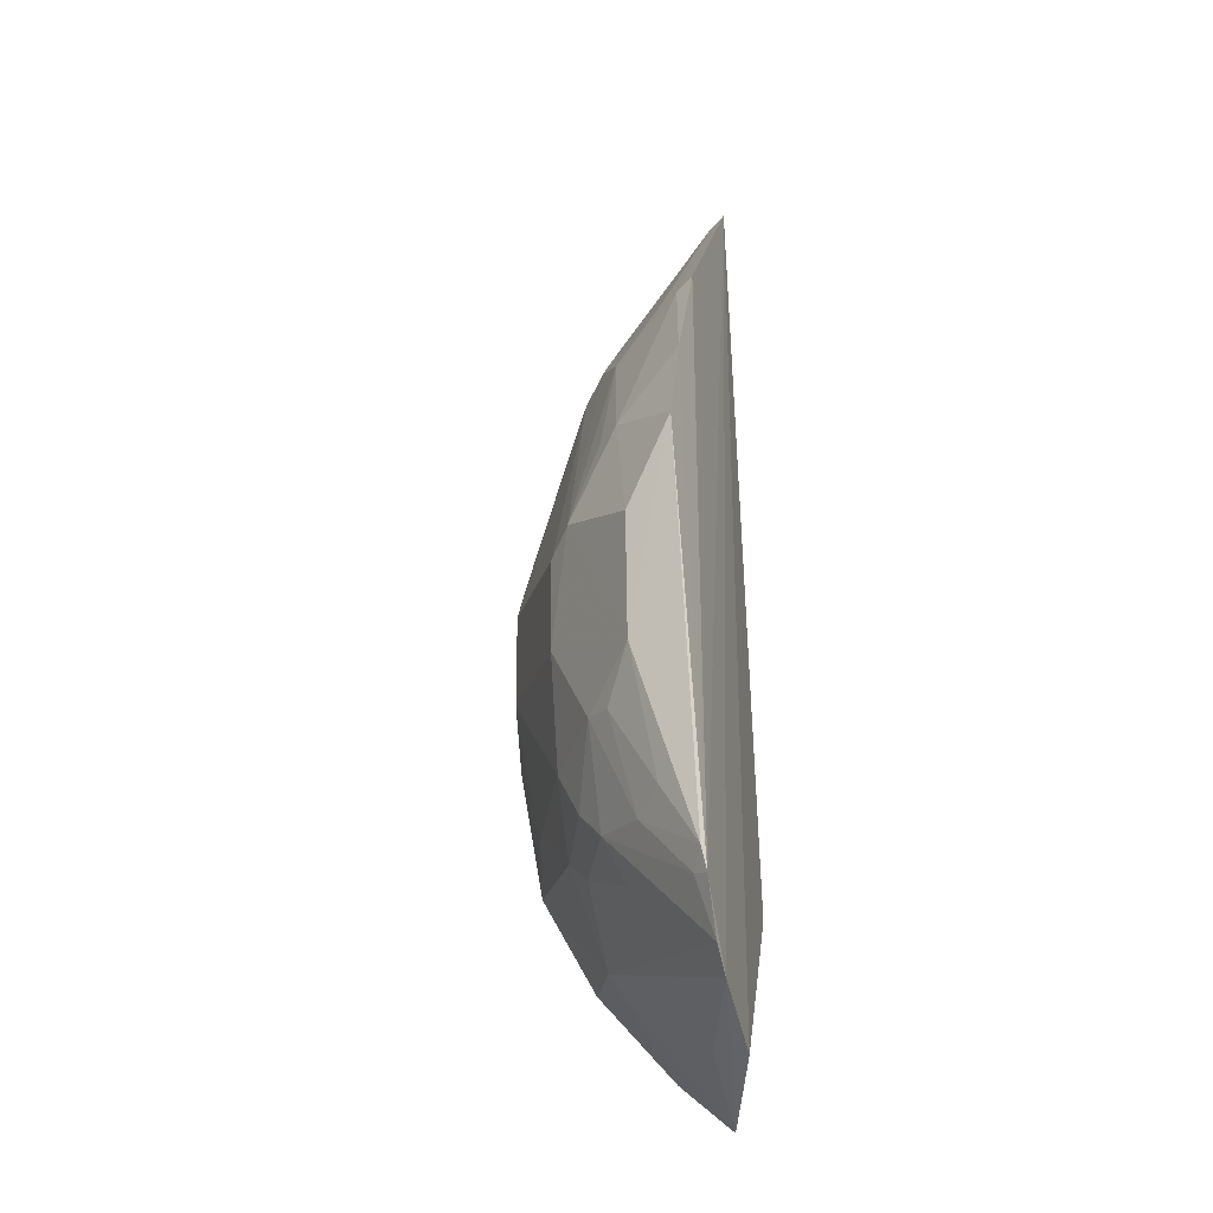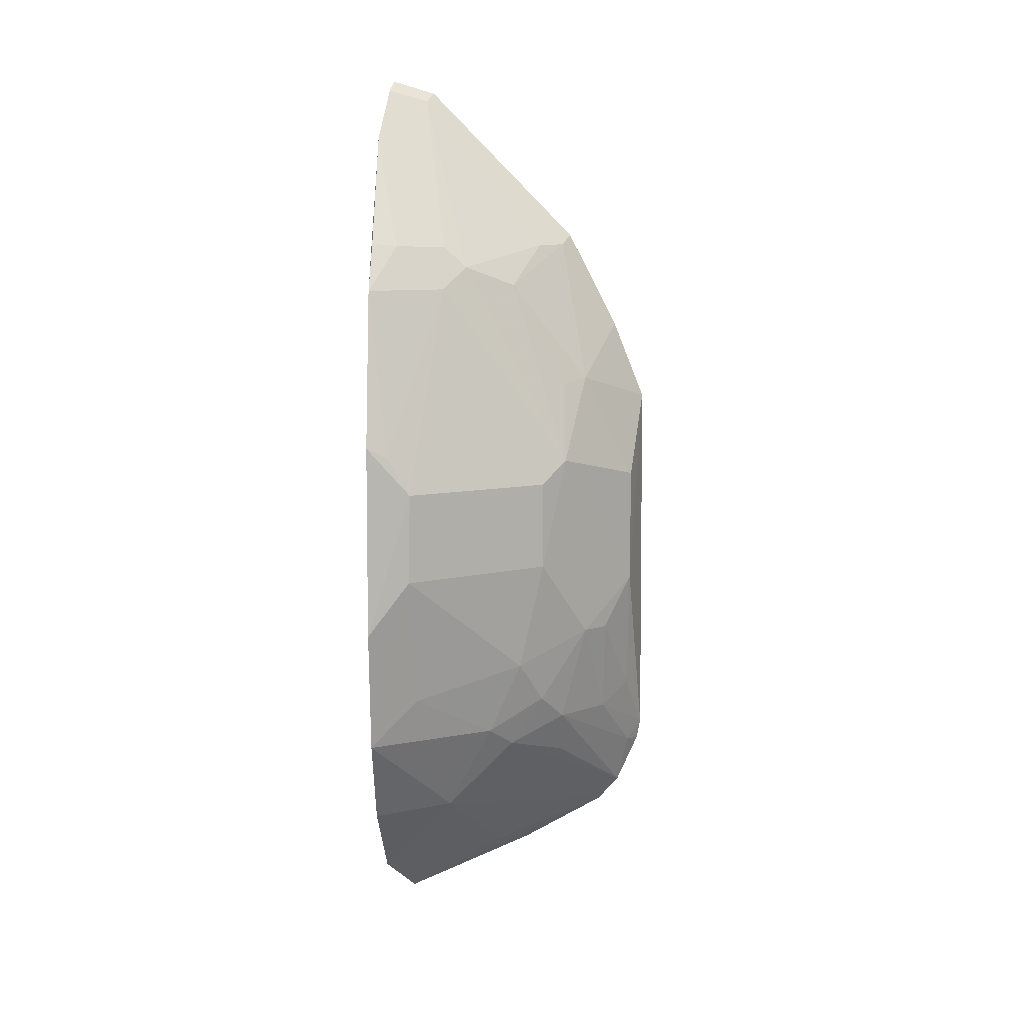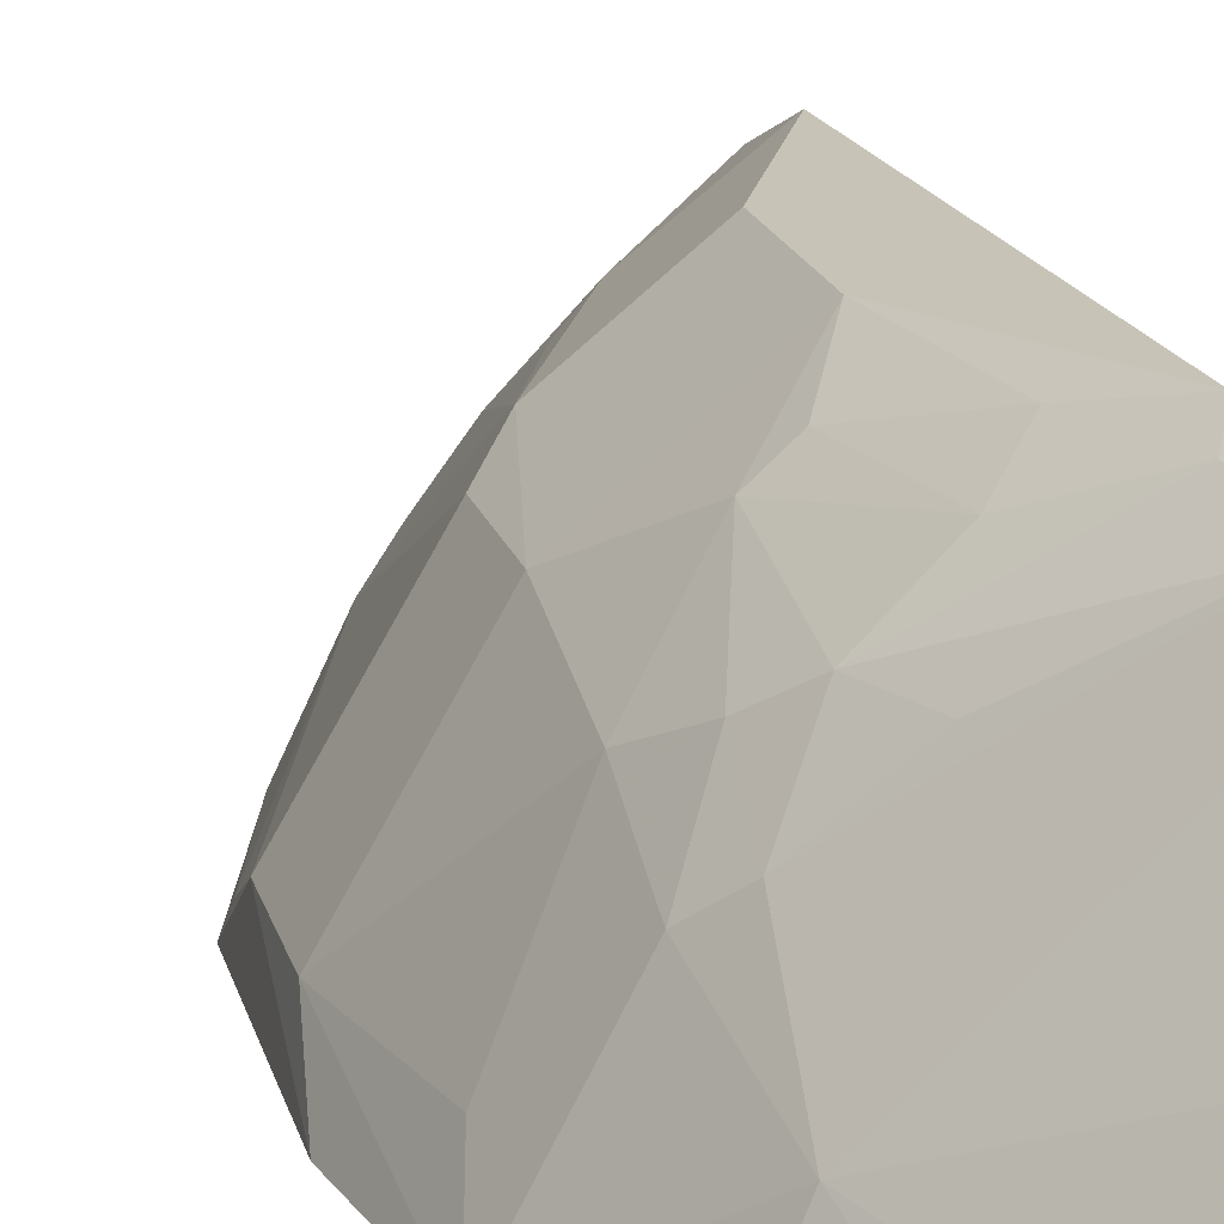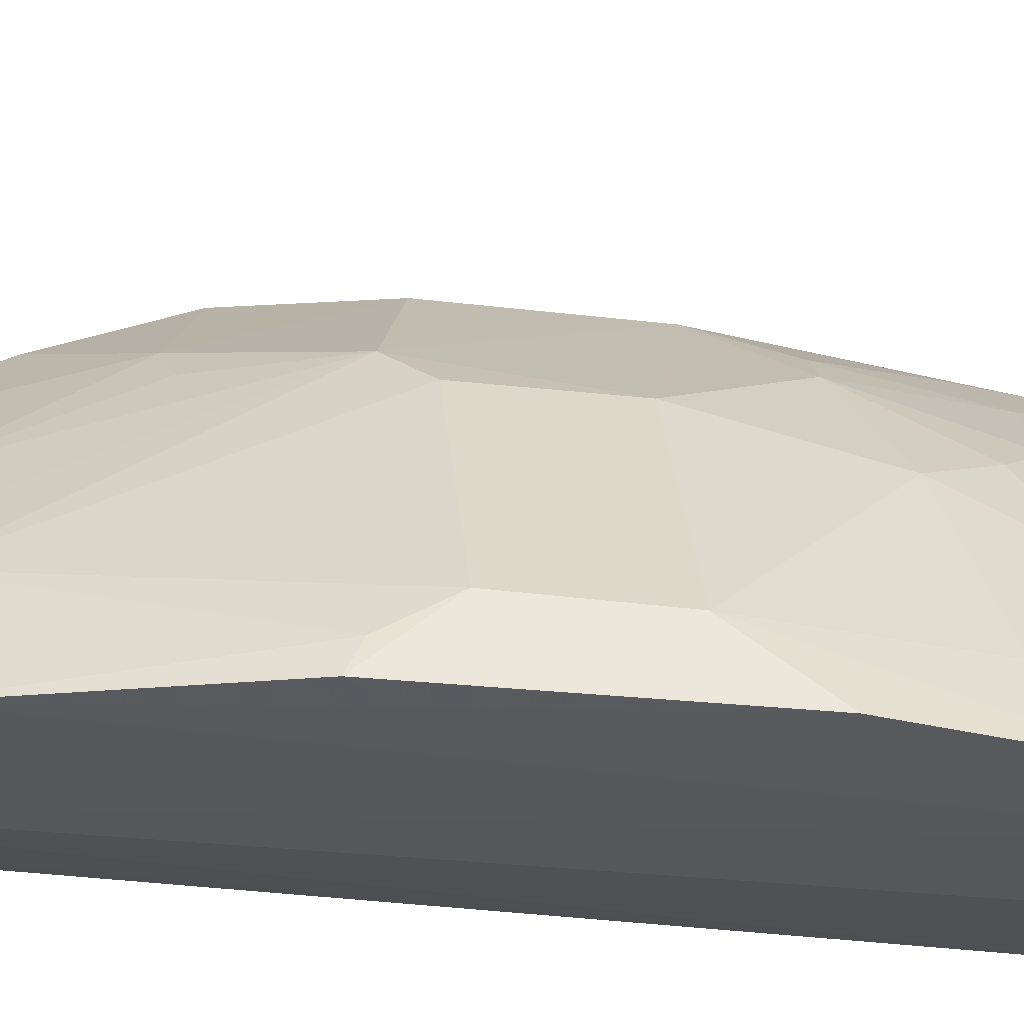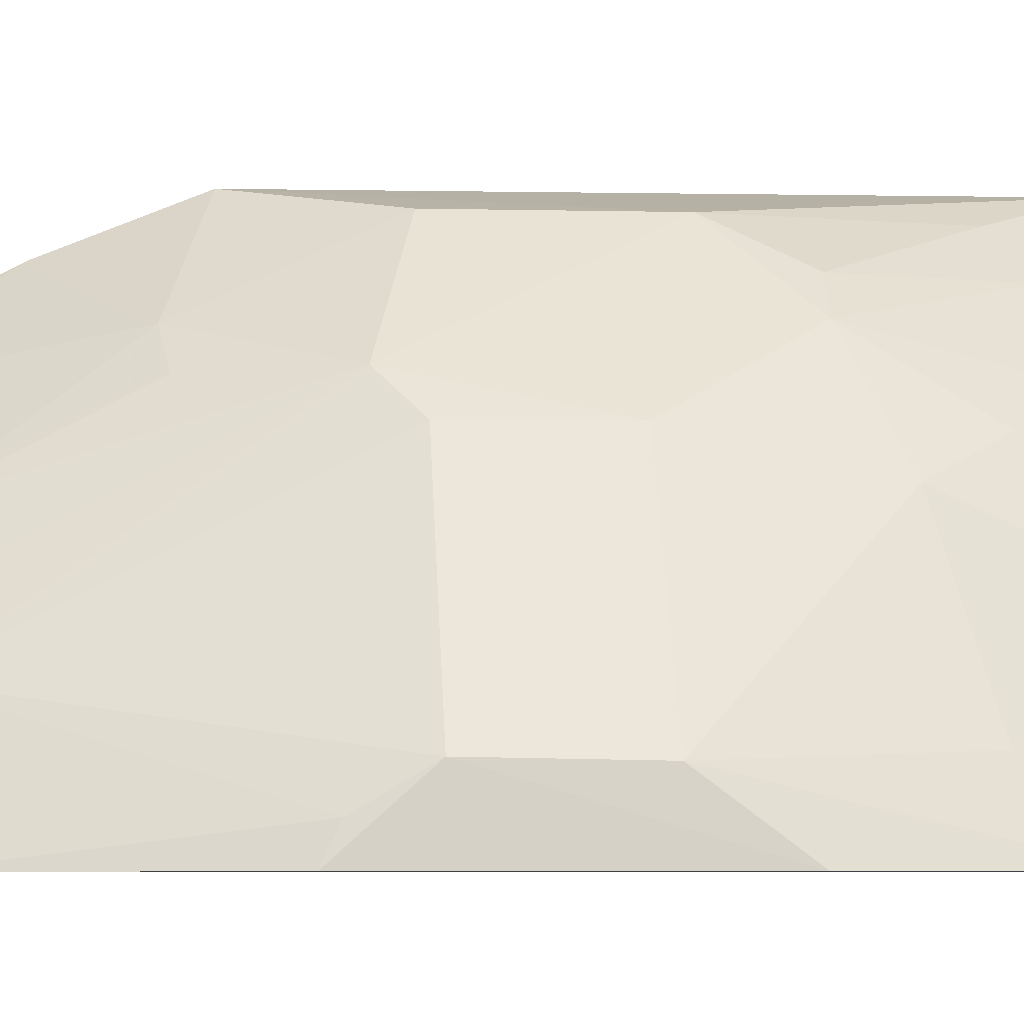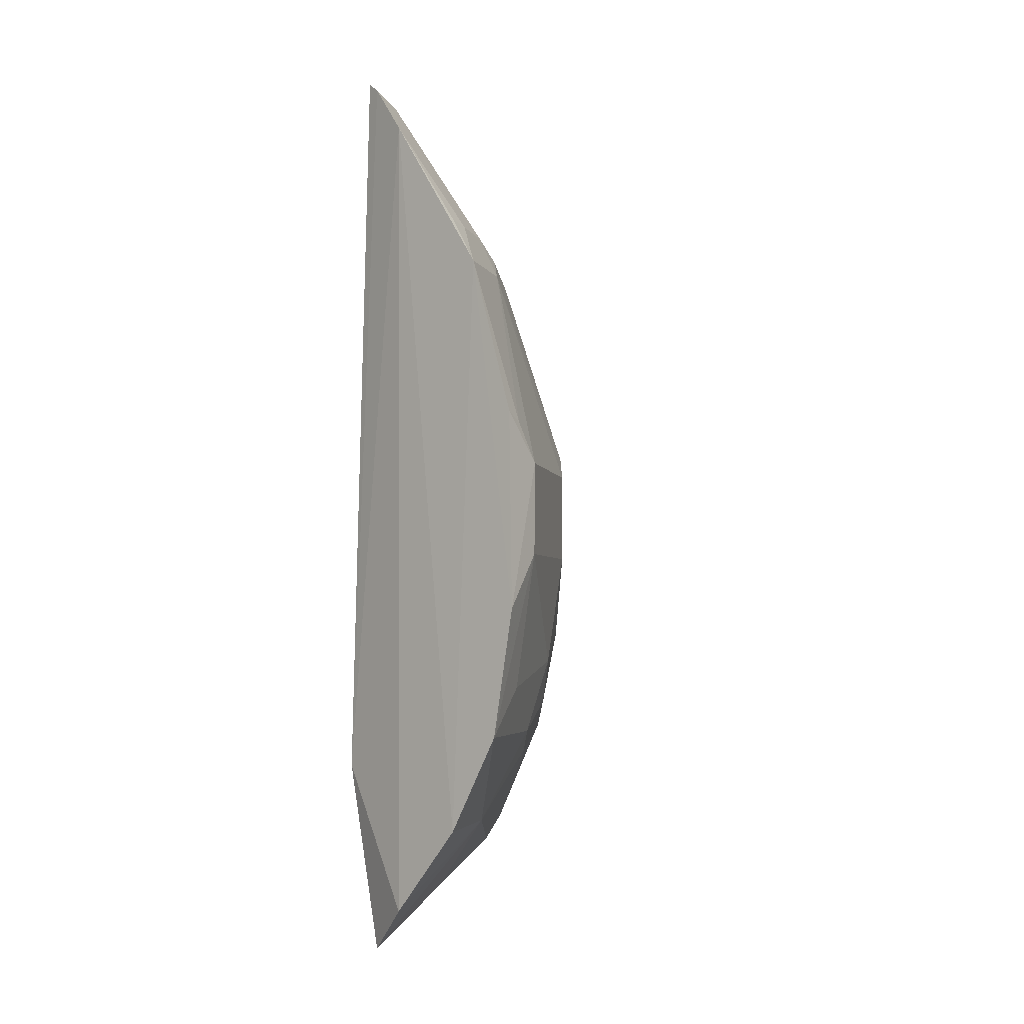
<metadata>
{"format":"obj","ext":"obj","renderer":"f3d","projection":"perspective","resolution":1024,"background":"white","views":[{"elev":-20.9,"azim":-163.7,"up":"+Z"},{"elev":10.0,"azim":92.4,"up":"+Z"},{"elev":18.4,"azim":166.1,"up":"+Y"},{"elev":-28.3,"azim":79.9,"up":"+Y"},{"elev":-2.9,"azim":84.4,"up":"+Y"},{"elev":-4.4,"azim":41.9,"up":"+Z"}]}
</metadata>
<code>
v 0.1967 0.1973 0.2348
v 0.2754 0.1973 -0.1303
v 0.2837 0.2229 0.0262
v 0.1574 0.362 0.07256
v 0.1665 0.2119 -0.2604
v 0.2106 0.3265 -0.07143
v 0.2247 0.2526 0.1568
v 0.2861 0.1981 0.05414
v 0.1996 0.1974 -0.2337
v 0.1583 0.2283 0.2629
v 0.2389 0.2861 -0.0878
v 0.226 0.3135 0.03913
v 0.1421 0.3489 -0.1917
v 0.2588 0.1973 0.1441
v 0.2883 0.1978 -0.05798
v 0.2443 0.1962 -0.1847
v 0.1509 0.2045 -0.1512
v 0.1568 0.3148 0.1748
v 0.1668 0.2246 0.2579
v 0.1831 0.3547 0.02522
v 0.2387 0.3 -0.02477
v 0.2385 0.2398 0.1441
v 0.2081 0.312 -0.1282
v 0.2252 0.2411 -0.1822
v 0.2377 0.2121 0.1697
v 0.2834 0.2096 0.04856
v 0.284 0.2219 -0.02619
v 0.1642 0.2037 0.2701
v 0.1416 0.2878 -0.2336
v 0.1429 0.3616 -0.1623
v 0.1962 0.3252 0.08721
v 0.1809 0.2958 0.1687
v 0.1822 0.3547 -0.04276
v 0.2391 0.2997 0.02617
v 0.2234 0.2993 -0.1129
v 0.141 0.3364 -0.2061
v 0.2242 0.2804 -0.142
v 0.2418 0.1979 0.1712
v 0.225 0.2396 0.1689
v 0.2682 0.2243 -0.1028
v 0.1726 0.2019 0.2641
v 0.1575 0.3438 0.1183
v 0.151 0.3553 -0.1606
v 0.209 0.2807 0.1454
v 0.1667 0.3102 0.1692
v 0.1677 0.3537 -0.1164
v 0.1454 0.3637 -0.1495
v 0.2384 0.2672 -0.1298
v 0.1639 0.2691 -0.2279
v 0.194 0.3108 -0.1547
v 0.2085 0.3124 0.08473
v 0.1971 0.3389 -0.07201
v 0.1822 0.3381 -0.1284
f 15 3 8
f 15 14 2
f 15 8 14
f 16 1 9
f 16 14 1
f 16 2 14
f 17 9 1
f 17 5 9
f 21 11 6
f 22 12 7
f 24 9 5
f 24 16 9
f 24 2 16
f 25 19 1
f 25 14 22
f 26 14 8
f 26 8 3
f 26 22 14
f 26 3 22
f 27 15 2
f 27 11 21
f 27 21 3
f 27 3 15
f 28 10 17
f 28 19 10
f 29 5 17
f 29 17 10
f 30 10 18
f 31 20 4
f 31 12 20
f 32 19 7
f 33 20 12
f 33 4 20
f 33 21 6
f 33 12 21
f 34 21 12
f 34 3 21
f 34 22 3
f 34 12 22
f 35 23 6
f 35 6 11
f 36 13 24
f 36 5 29
f 36 30 13
f 36 29 10
f 36 10 30
f 37 24 13
f 37 23 35
f 38 25 1
f 38 1 14
f 38 14 25
f 39 7 19
f 39 19 25
f 39 25 22
f 39 22 7
f 40 27 2
f 40 11 27
f 41 28 17
f 41 17 1
f 41 1 19
f 41 19 28
f 42 30 18
f 42 4 30
f 42 31 4
f 43 23 13
f 43 13 30
f 44 7 12
f 44 32 7
f 45 19 32
f 45 18 10
f 45 10 19
f 45 42 18
f 45 31 42
f 45 44 31
f 45 32 44
f 47 30 4
f 47 4 33
f 47 33 46
f 47 43 30
f 48 35 11
f 48 37 35
f 48 2 24
f 48 24 37
f 48 40 2
f 48 11 40
f 49 36 24
f 49 24 5
f 49 5 36
f 50 37 13
f 50 13 23
f 50 23 37
f 51 44 12
f 51 12 31
f 51 31 44
f 52 46 33
f 52 33 6
f 53 6 23
f 53 23 43
f 53 47 46
f 53 43 47
f 53 52 6
f 53 46 52

</code>
